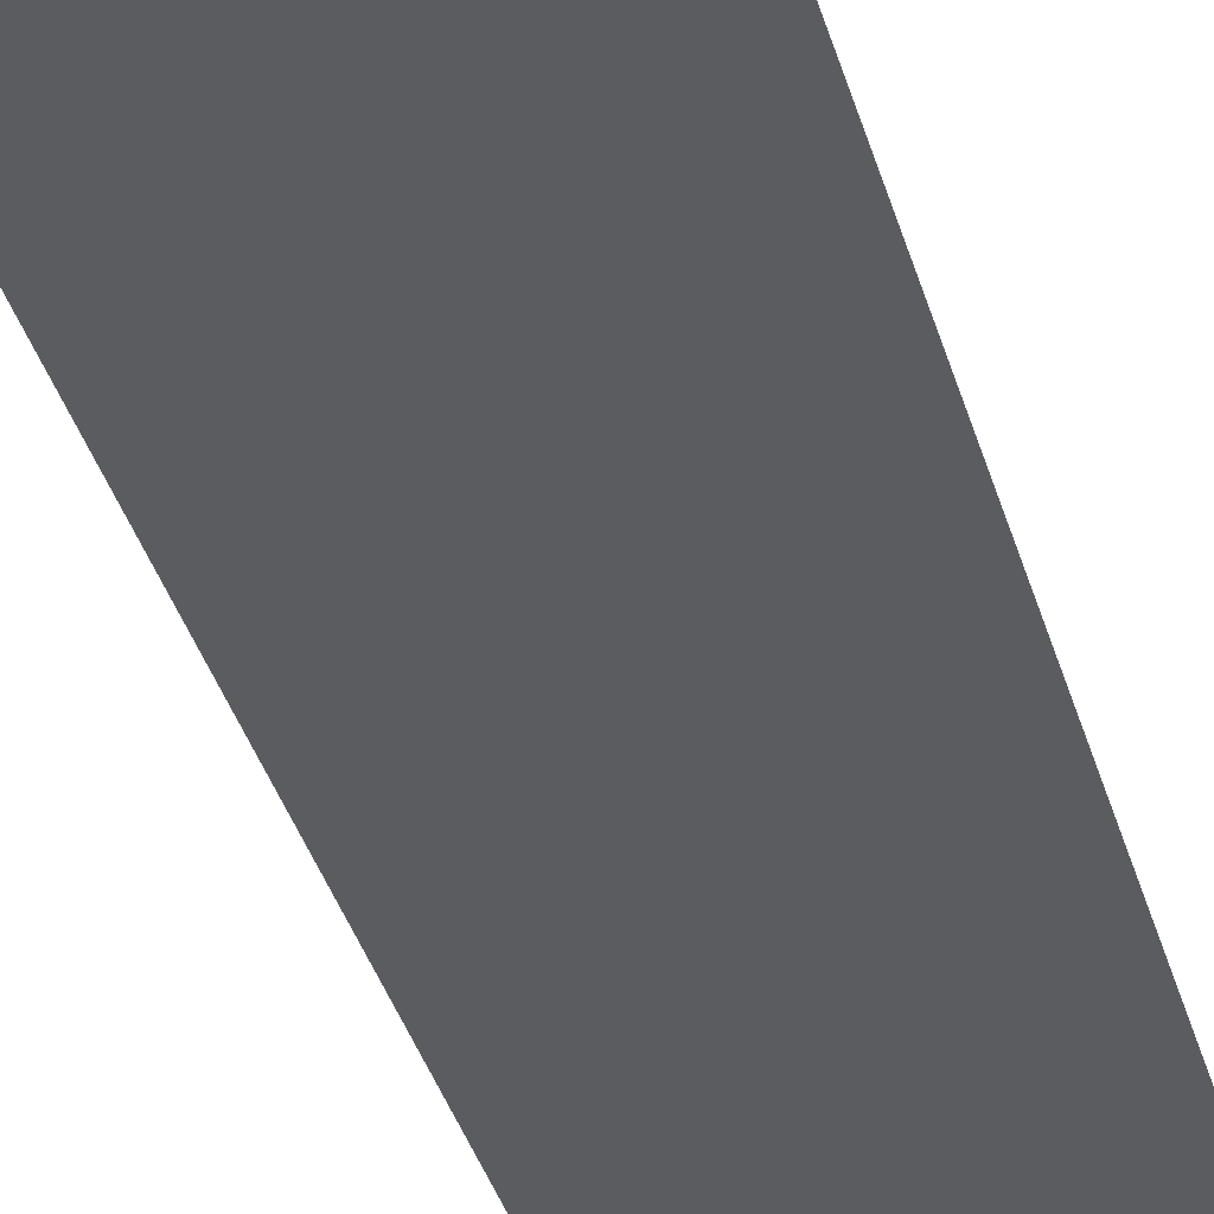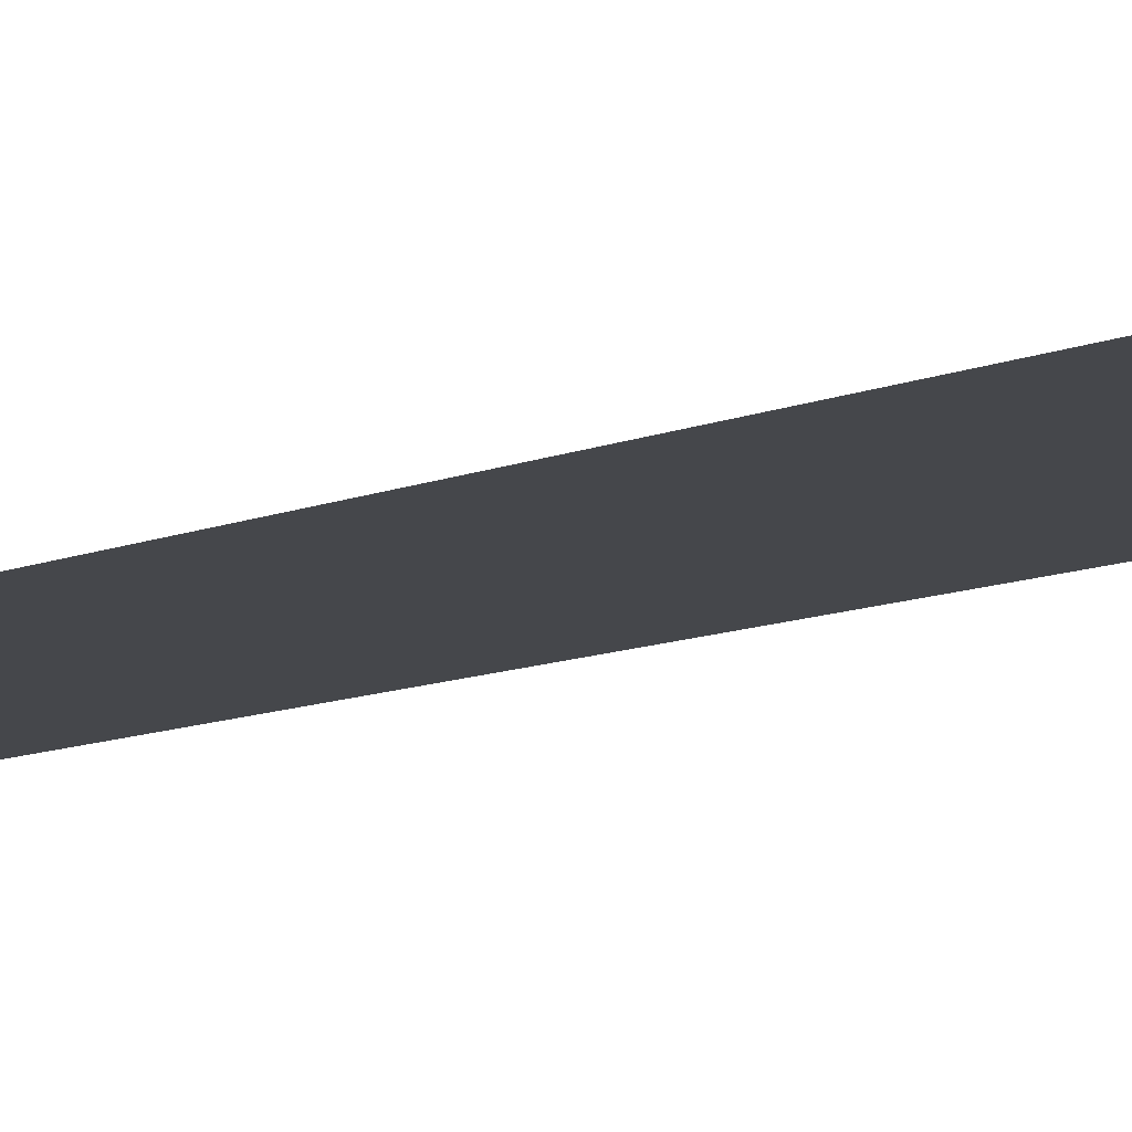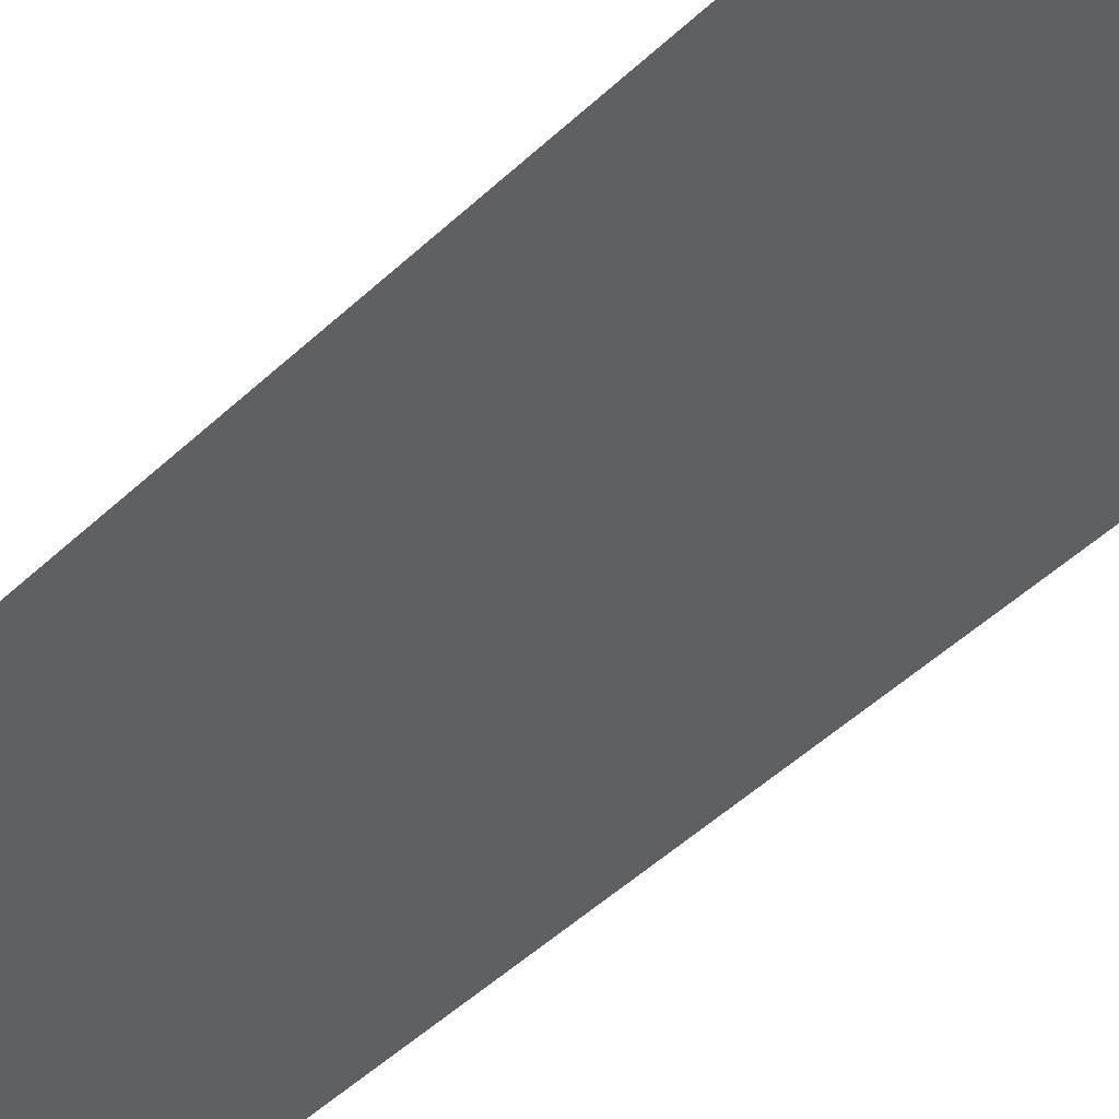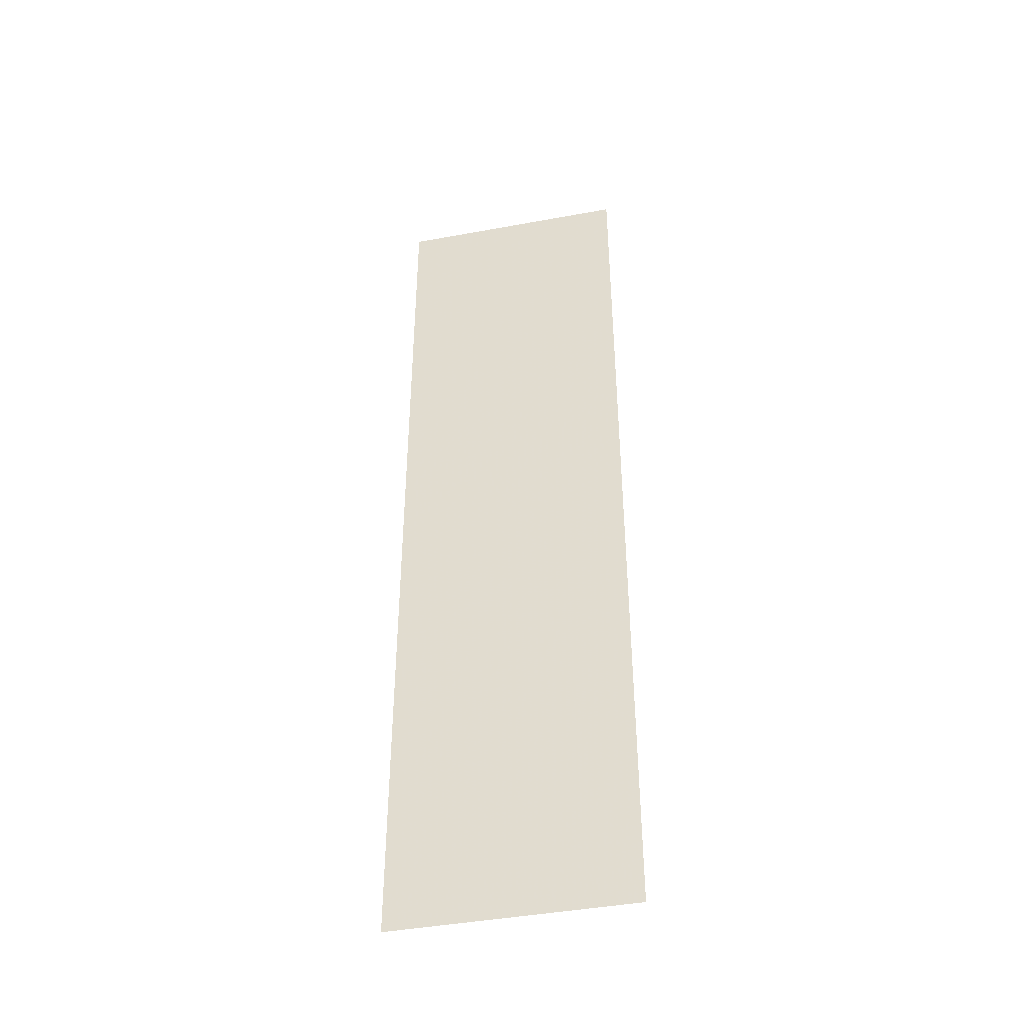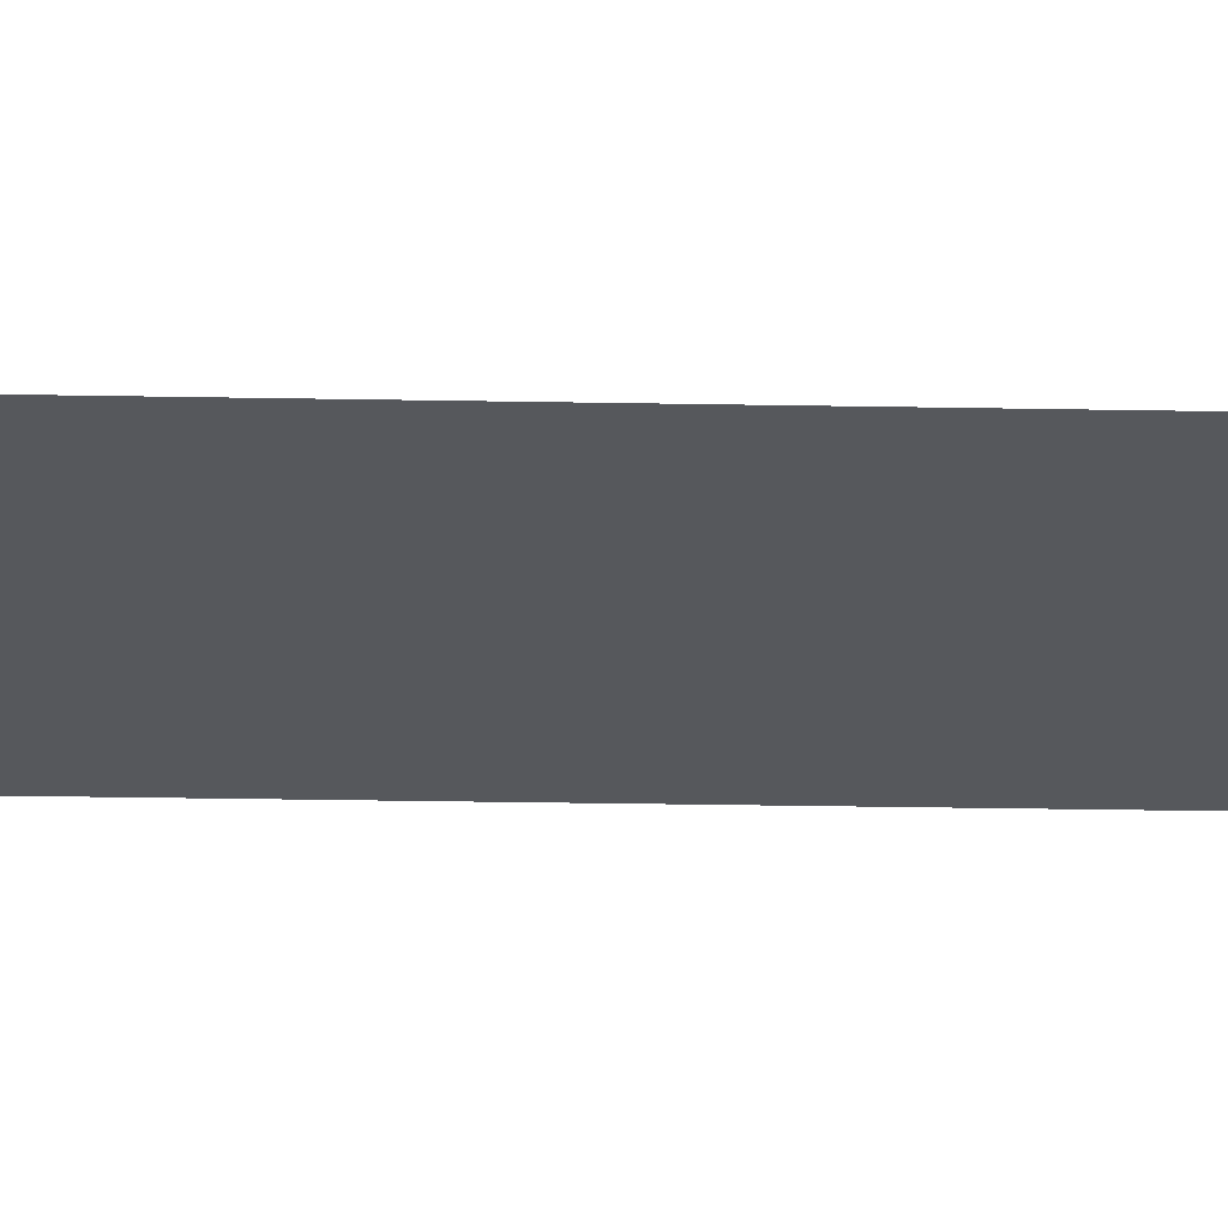
<metadata>
{"format":"obj","ext":"obj","renderer":"f3d","projection":"perspective","resolution":1024,"background":"white","views":[{"elev":-34.8,"azim":14.6,"up":"+Y"},{"elev":-10.5,"azim":136.3,"up":"+Y"},{"elev":-42.9,"azim":-41.0,"up":"+Y"},{"elev":-43.2,"azim":-167.7,"up":"+Z"},{"elev":-28.2,"azim":-91.6,"up":"+Y"}]}
</metadata>
<code>
v 0.5849 0 1.312
v 0.2649 0 0
v 0.2649 0 1.312
v 0.5849 0 0
f 1 2 3
f 1 4 2

</code>
